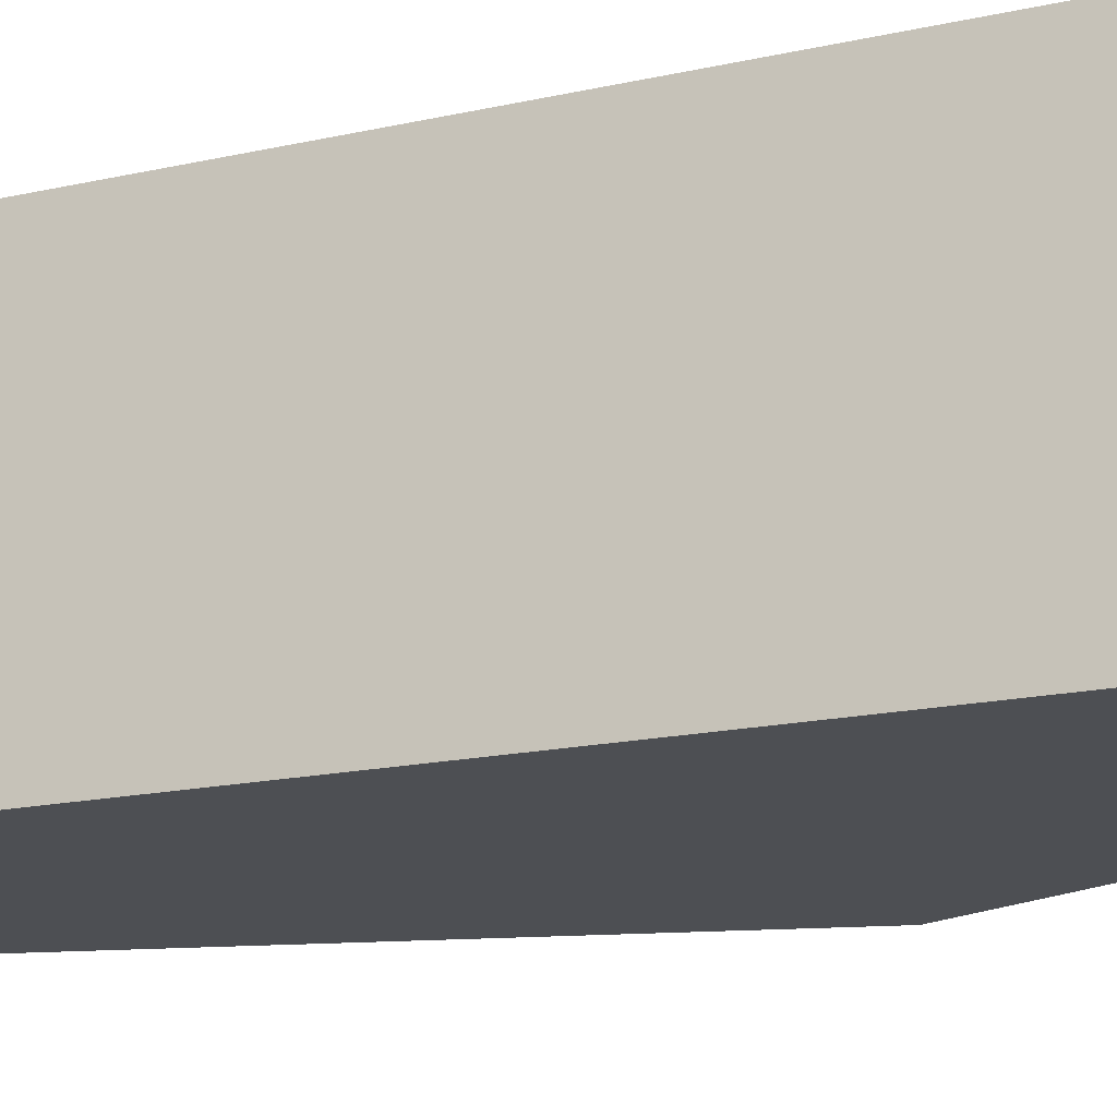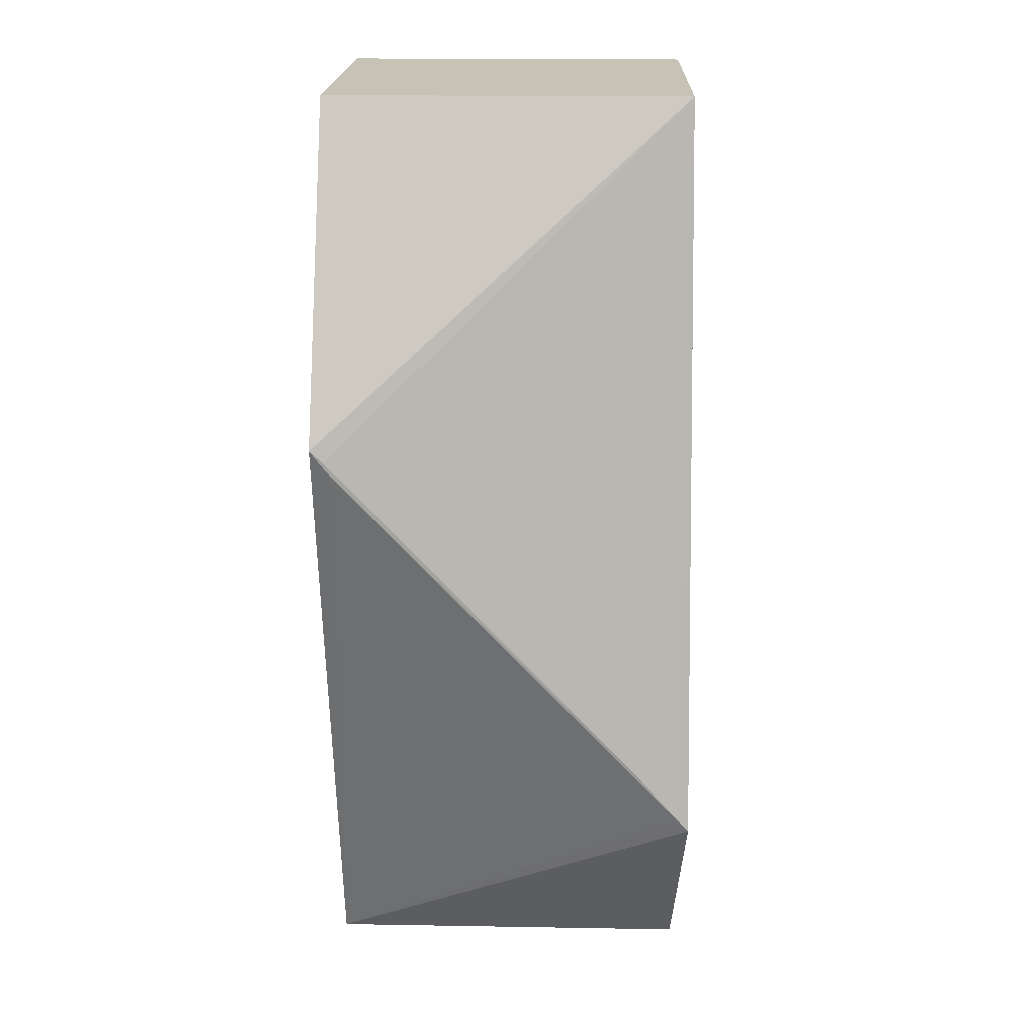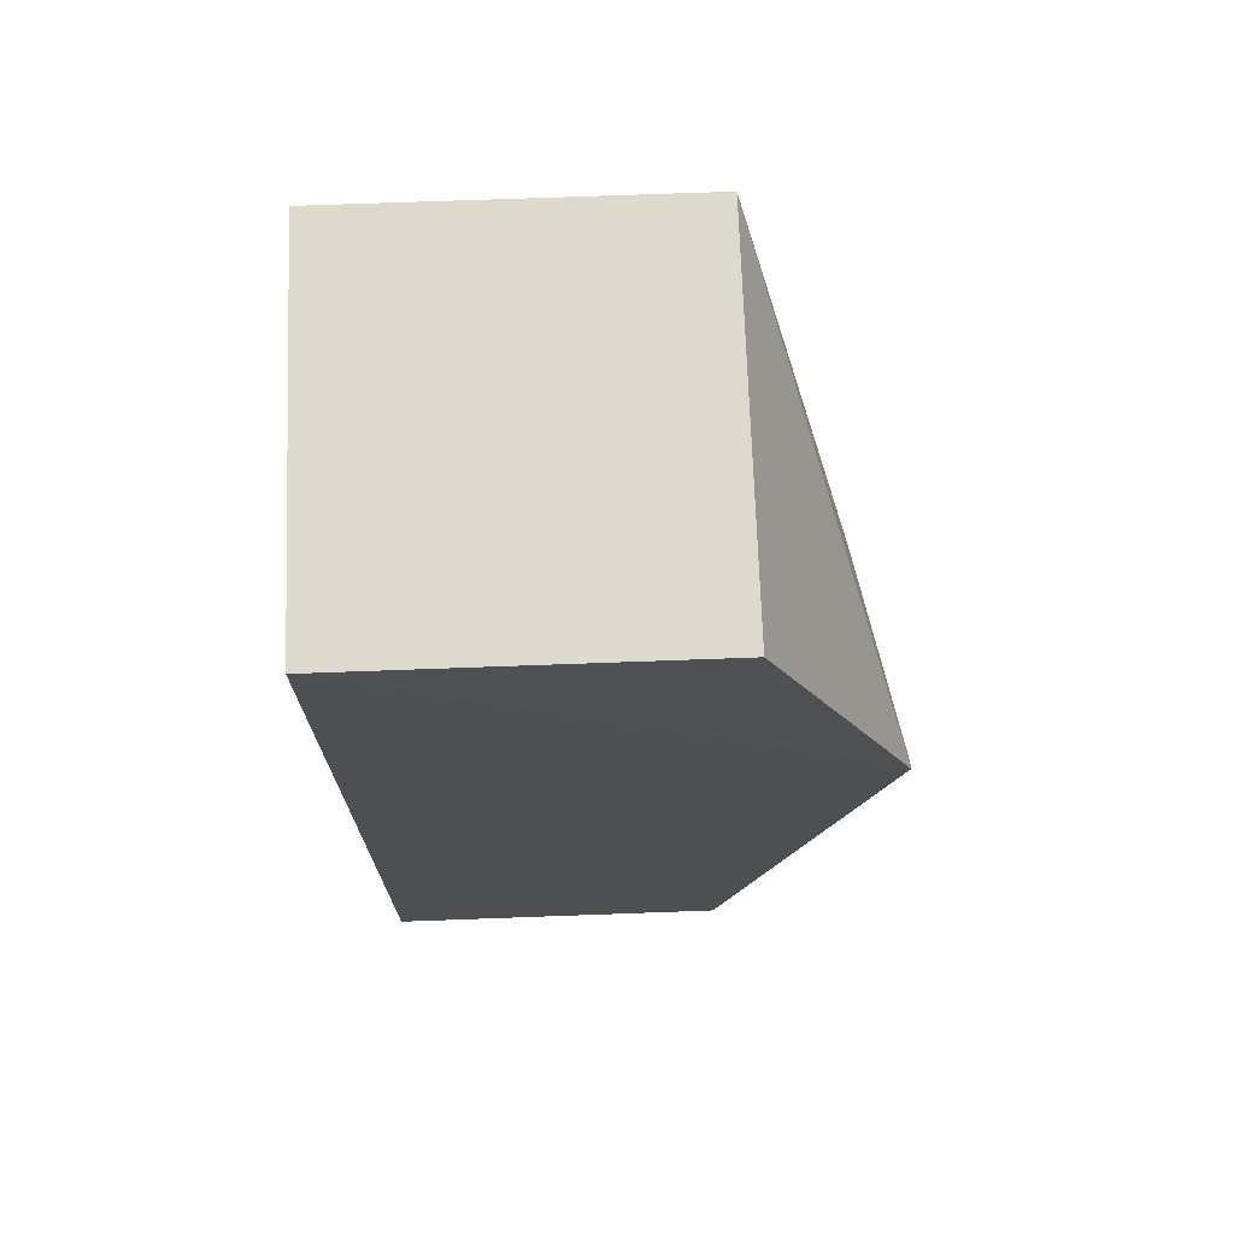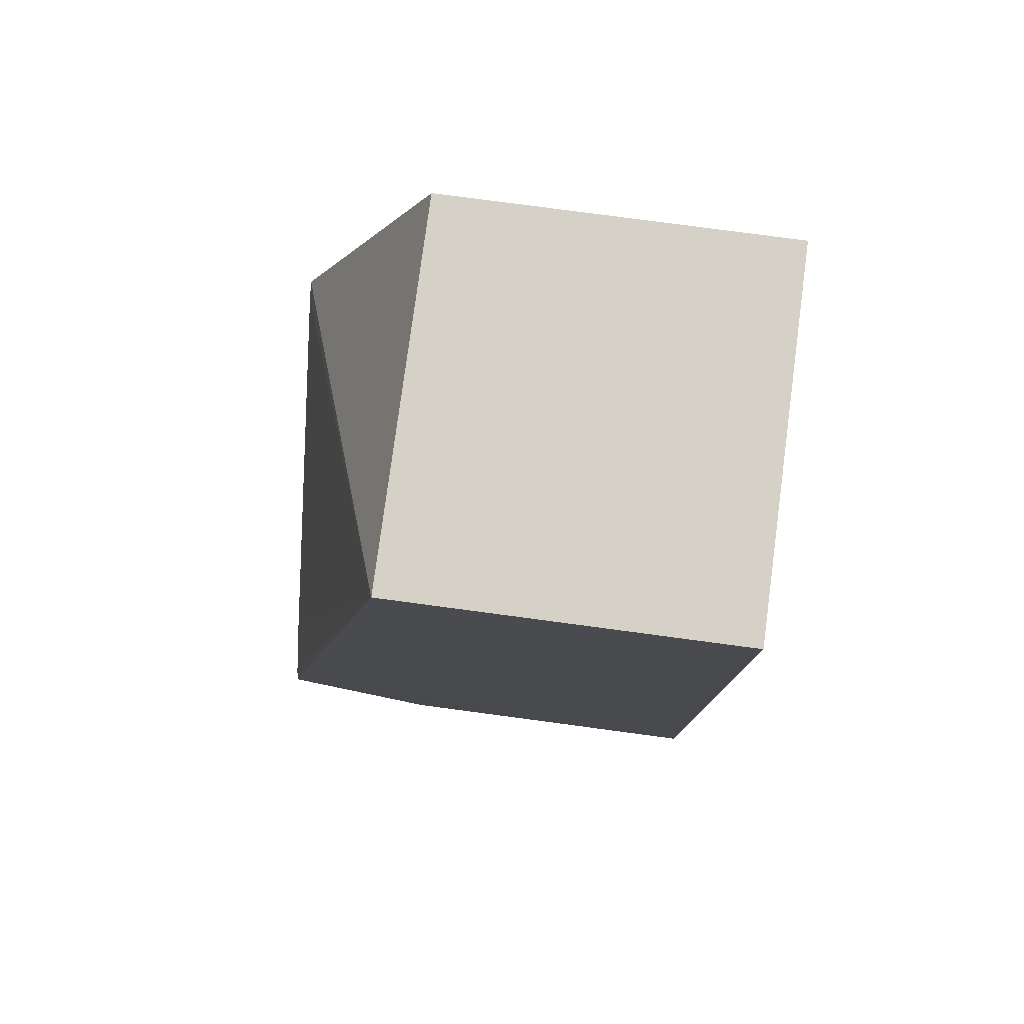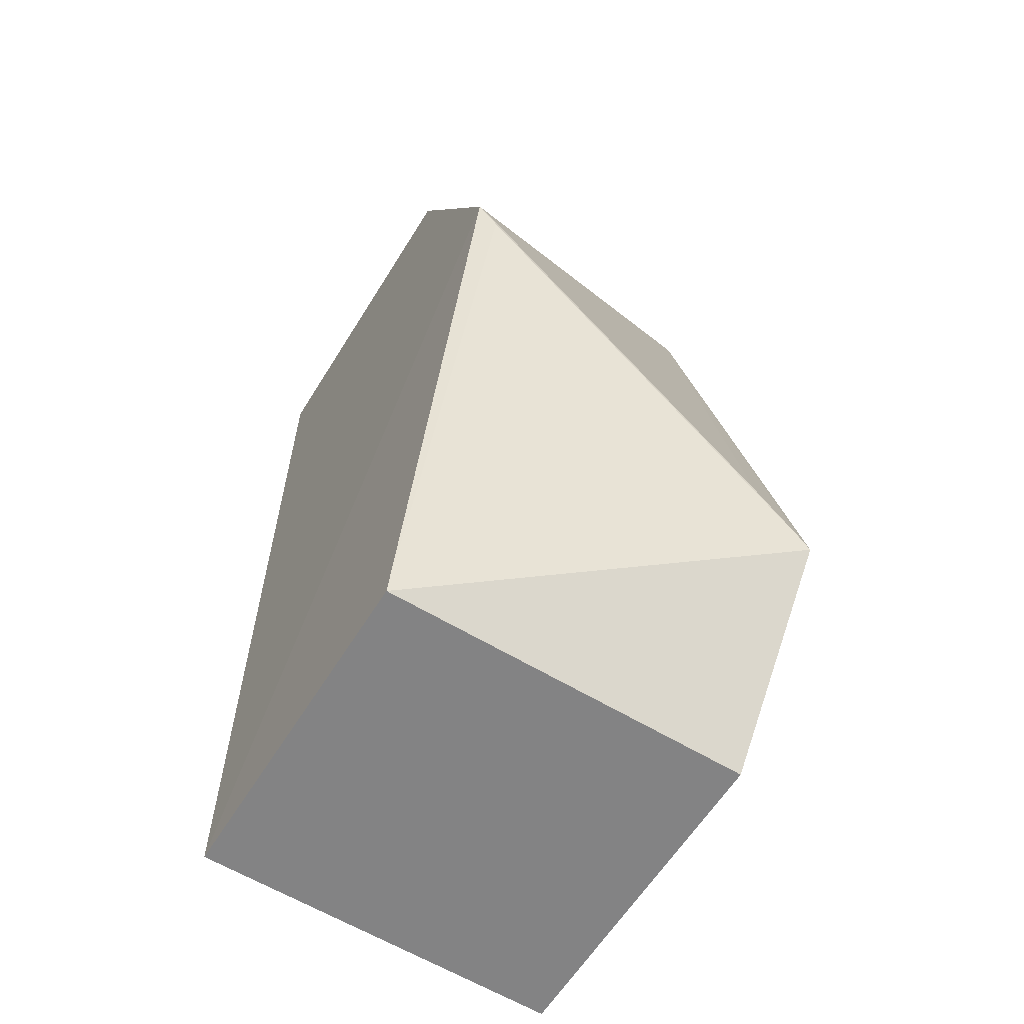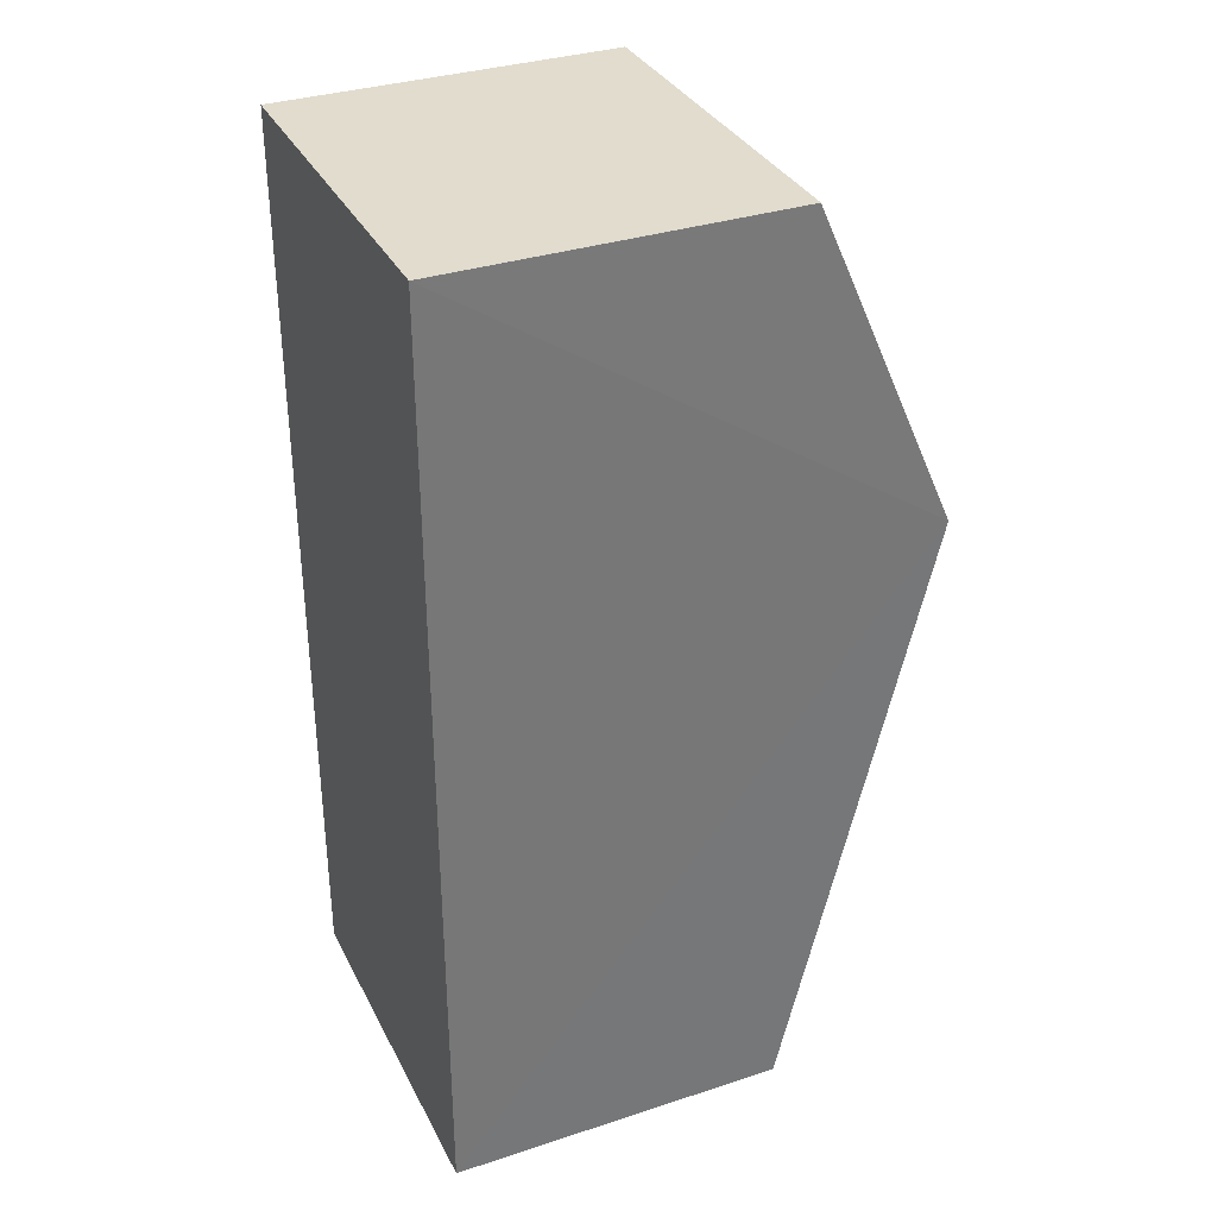
<metadata>
{"format":"obj","ext":"obj","renderer":"f3d","projection":"perspective","resolution":1024,"background":"white","views":[{"elev":-17.6,"azim":113.5,"up":"+Z"},{"elev":19.1,"azim":-88.2,"up":"+Y"},{"elev":71.9,"azim":177.9,"up":"+Y"},{"elev":78.7,"azim":7.6,"up":"+Y"},{"elev":-61.1,"azim":-121.7,"up":"+Y"},{"elev":34.0,"azim":156.1,"up":"+Y"}]}
</metadata>
<code>
v 0.012 0.1016 -0.01074
v 0.012 0.06847 -0.01074
v 0.012 0.1016 -0.02382
v 0 0.1016 -0.02382
v -0.005067 0.07565 -0.01048
v 0 0.06847 -0.02382
v 0 0.1016 -0.01074
v 0.012 0.06847 -0.02382
v -0.005063 0.09014 -0.02395
v 0 0.06847 -0.01074
v -0.005083 0.08921 -0.02322
v -0.005086 0.07796 -0.01247
v -0.005082 0.0761 -0.01086
v -0.005073 0.0897 -0.02346
f 1 2 3
f 1 3 4
f 5 2 1
f 7 5 1
f 7 1 4
f 8 3 2
f 8 2 6
f 9 4 3
f 9 8 6
f 9 3 8
f 9 7 4
f 10 6 2
f 10 2 5
f 10 5 6
f 11 9 6
f 13 11 6
f 13 6 5
f 13 12 11
f 13 5 7
f 13 7 12
f 14 12 7
f 14 7 9
f 14 9 11
f 14 11 12

</code>
